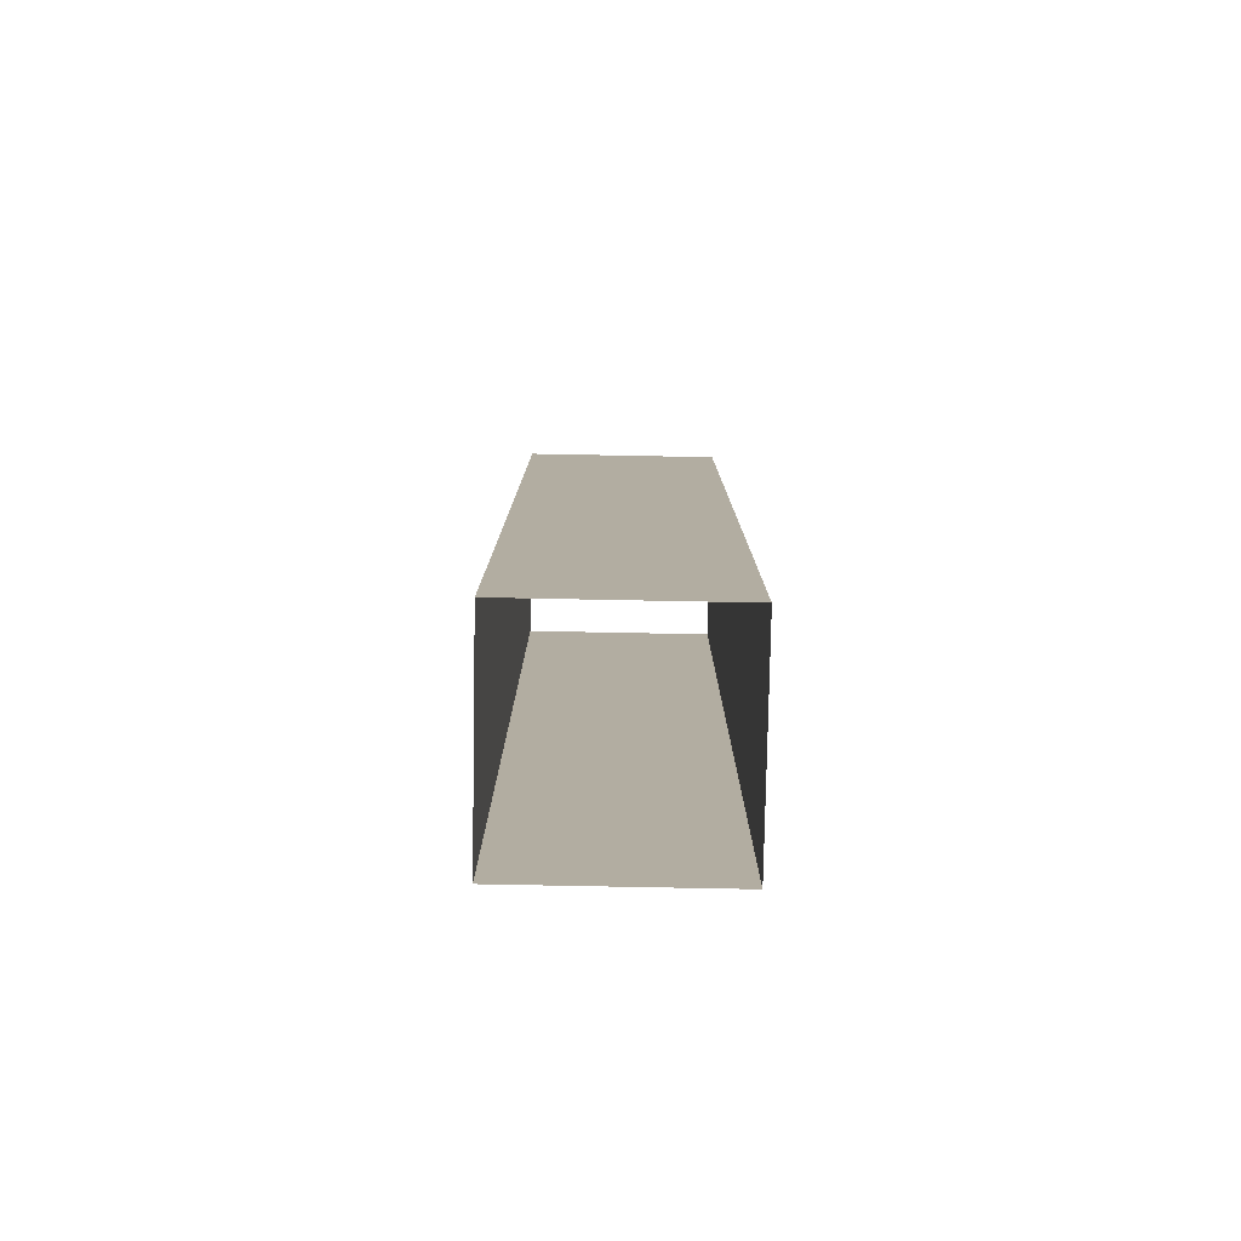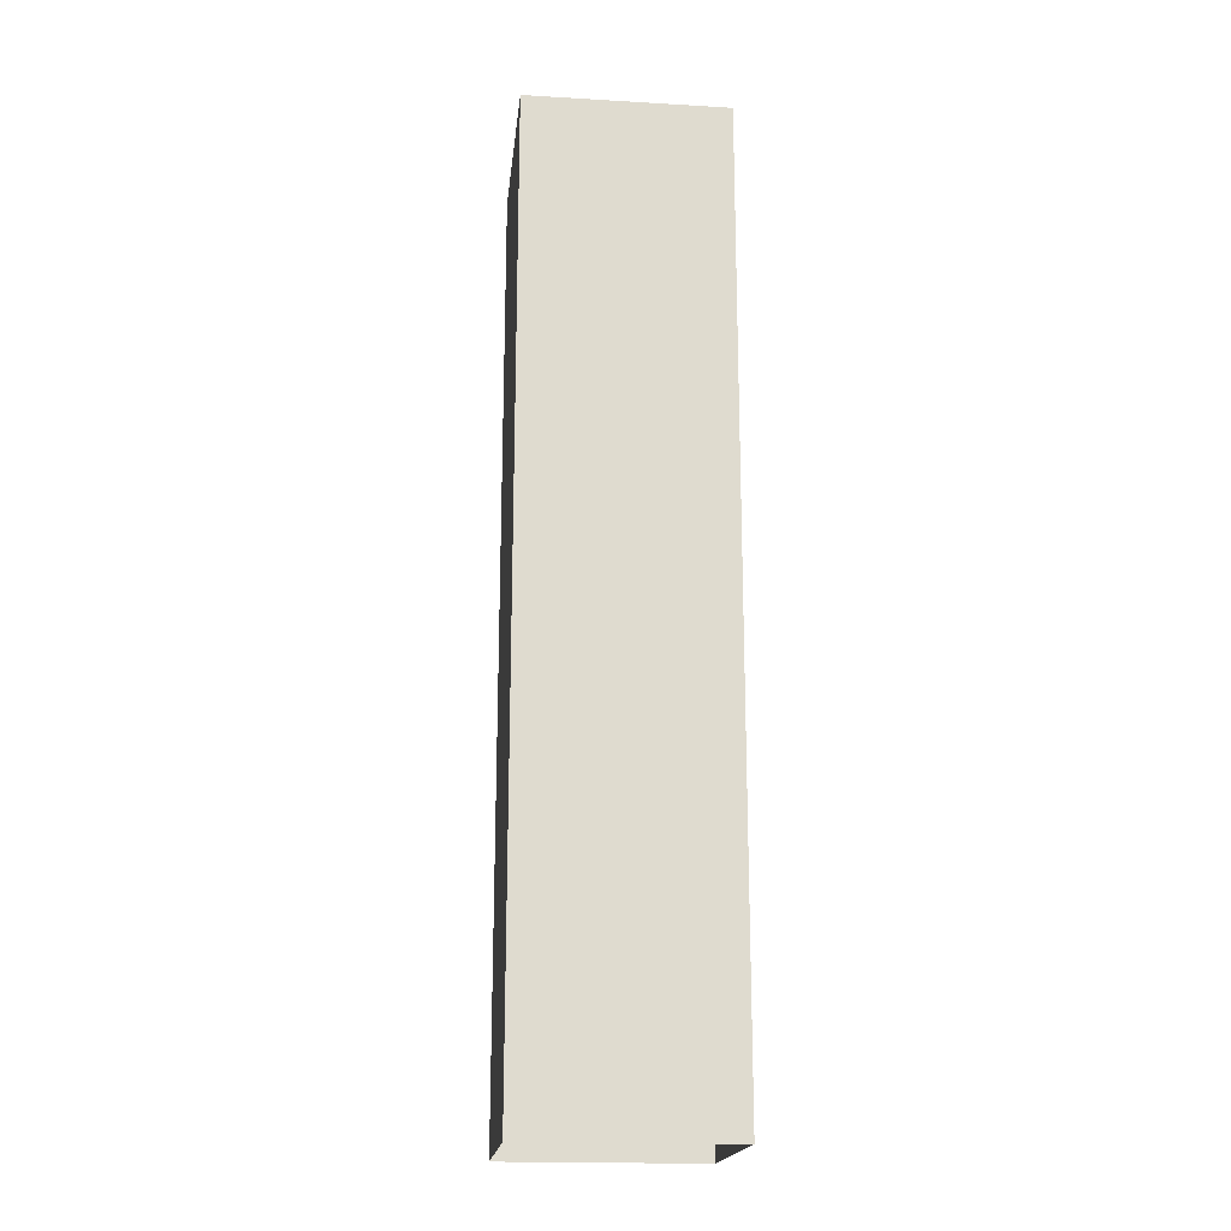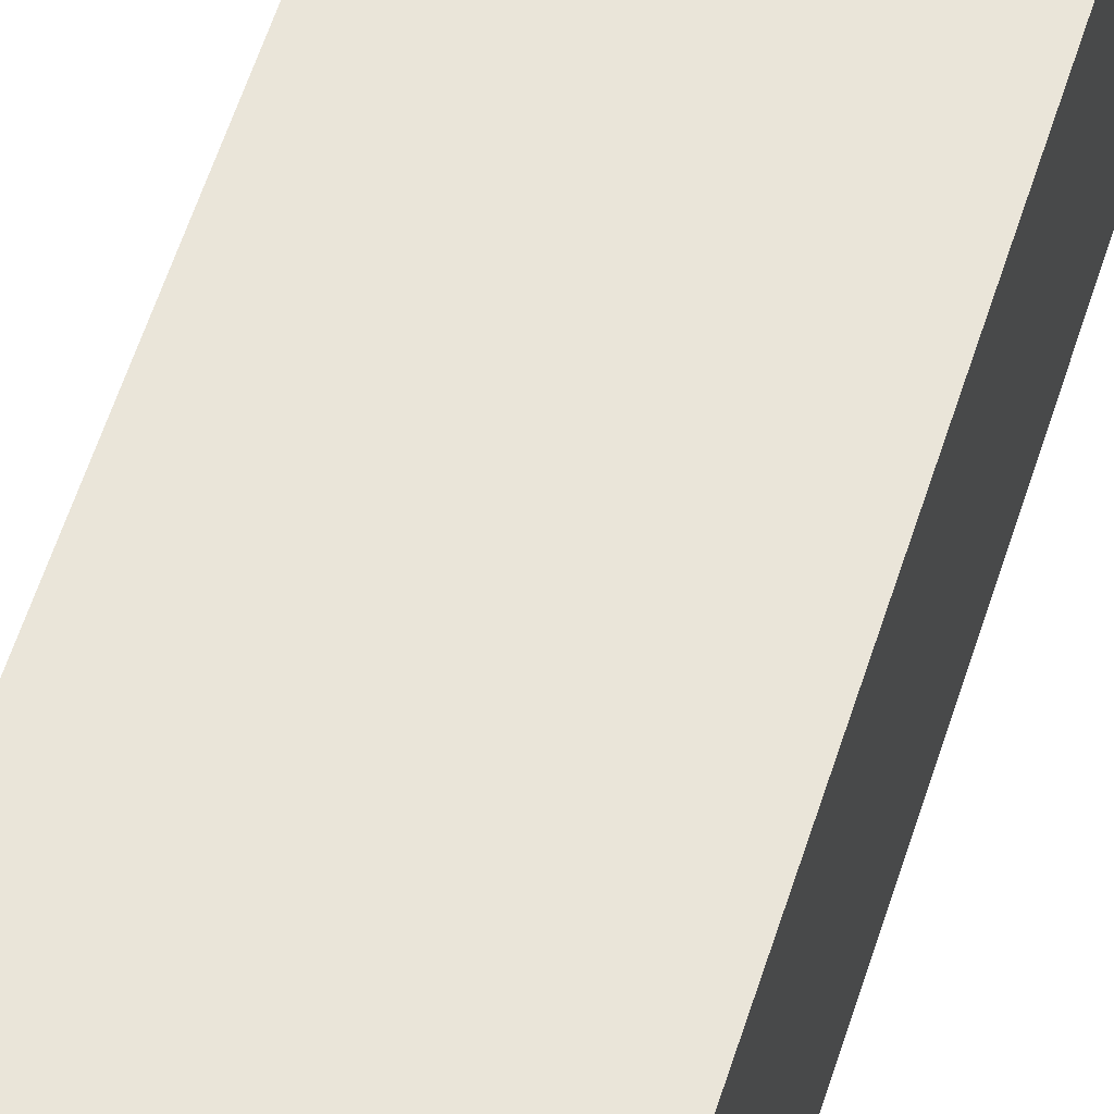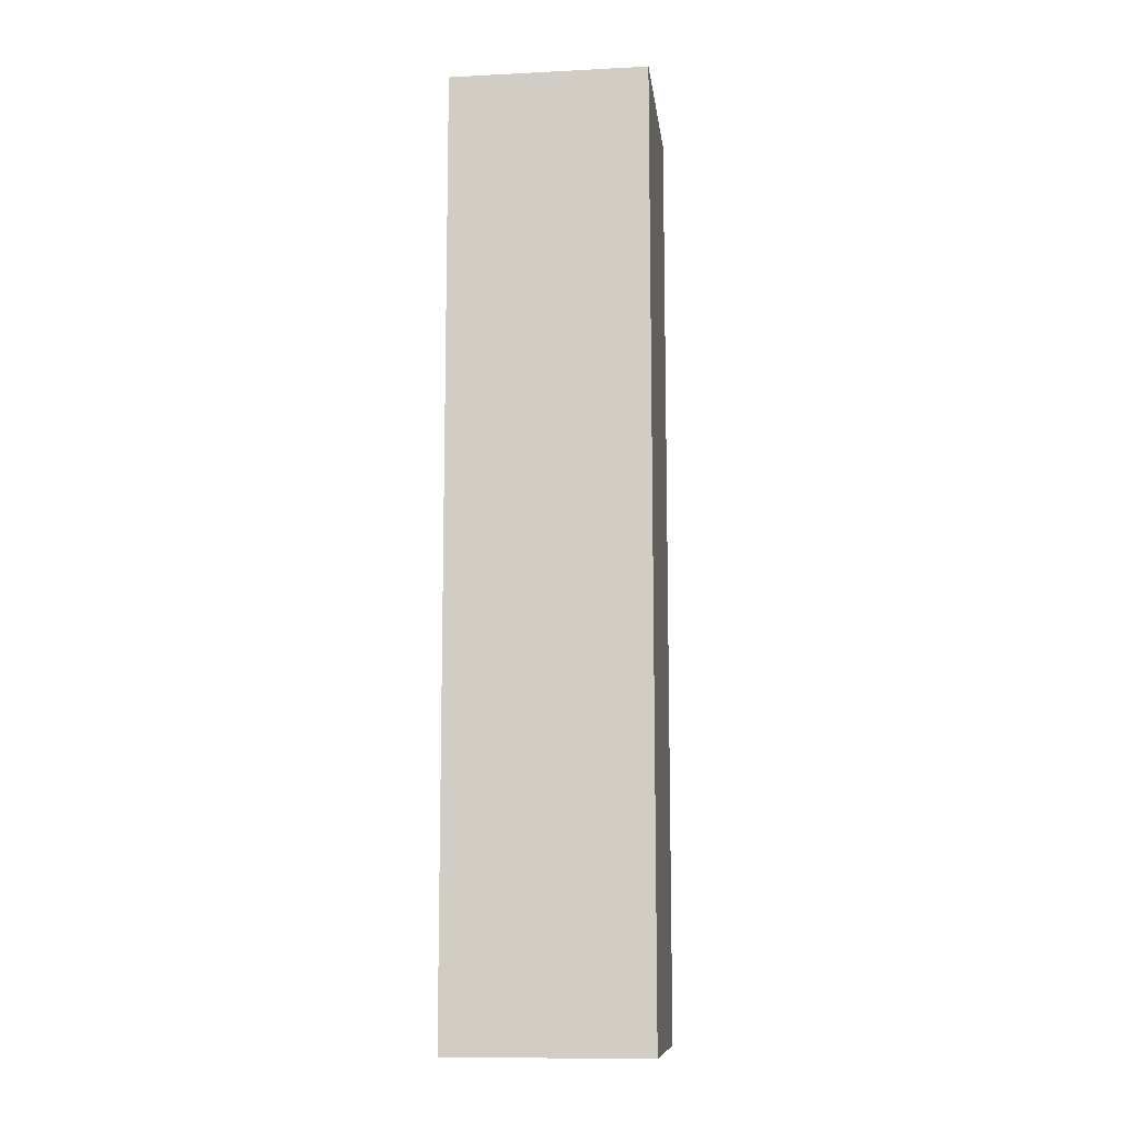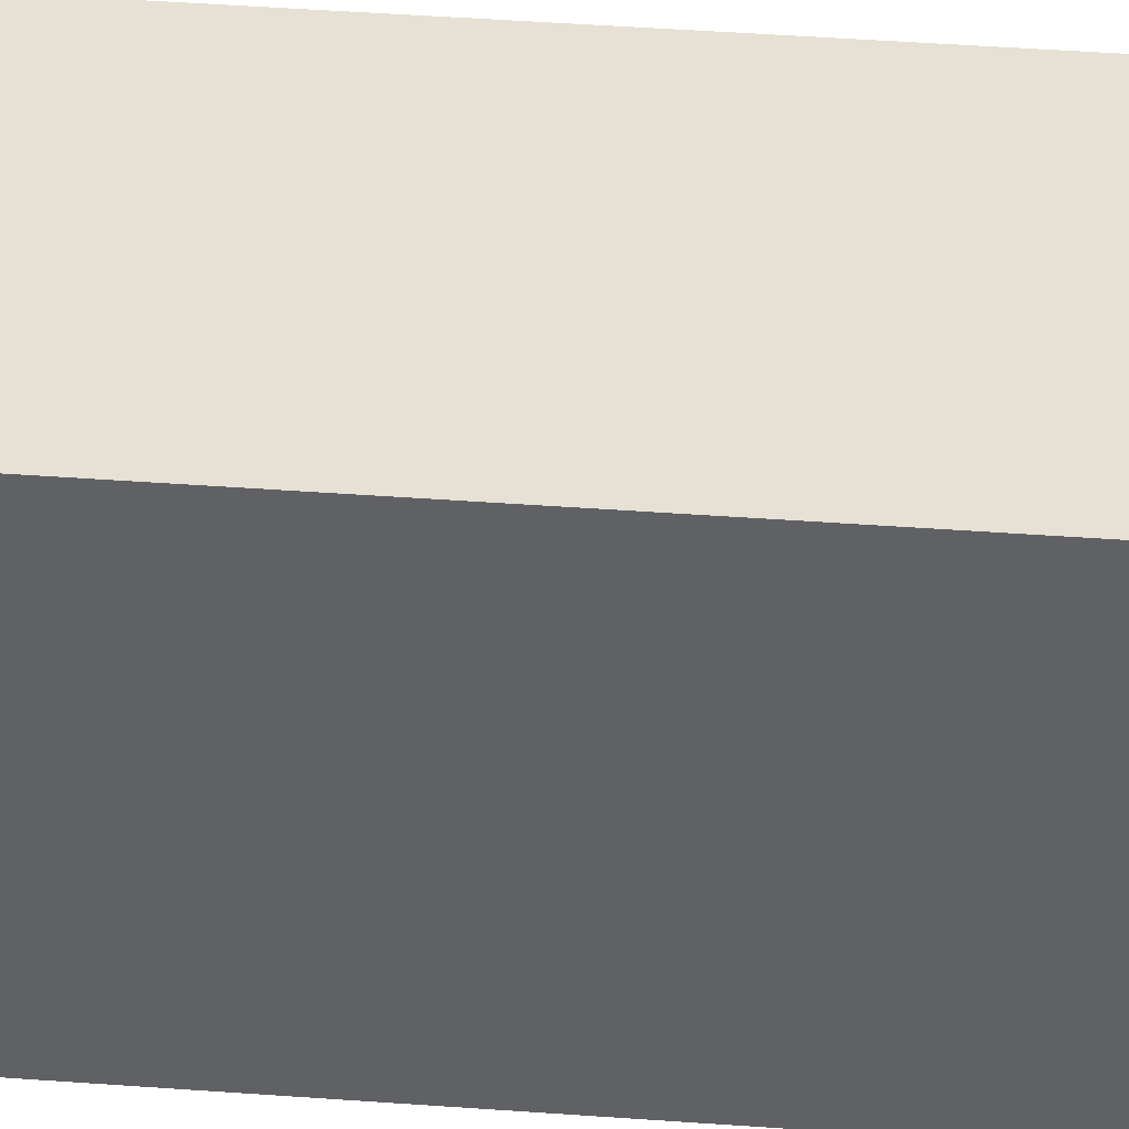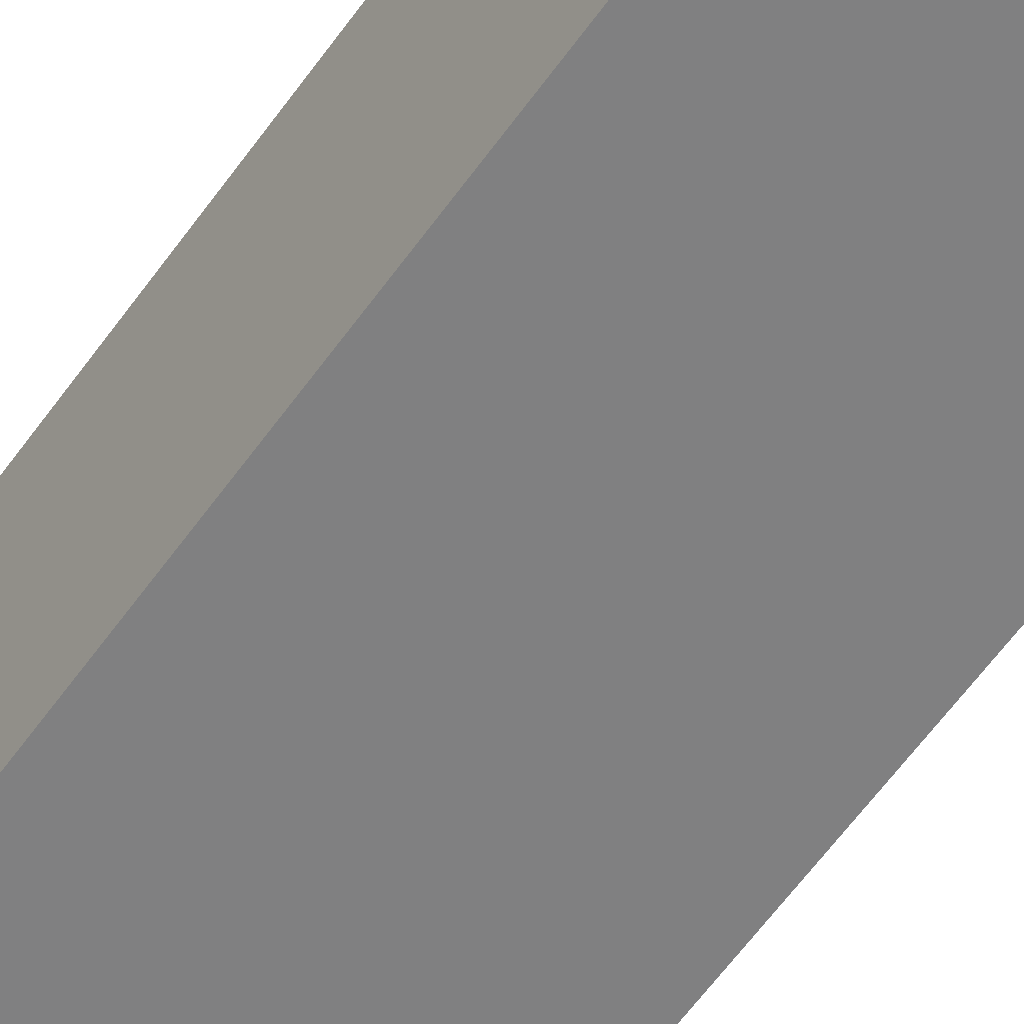
<metadata>
{"format":"obj","ext":"obj","renderer":"f3d","projection":"perspective","resolution":1024,"background":"white","views":[{"elev":-79.7,"azim":88.9,"up":"+Z"},{"elev":-18.9,"azim":173.7,"up":"+Z"},{"elev":58.2,"azim":-162.5,"up":"+Y"},{"elev":-10.8,"azim":97.1,"up":"+Z"},{"elev":39.2,"azim":95.4,"up":"+Y"},{"elev":-60.1,"azim":-35.2,"up":"+Y"}]}
</metadata>
<code>
g Bota_campaign4_column_1
v 78.63 -6.774 5.962
v 79.63 -6.774 1.225
v 79.63 -6.774 5.962
v 78.63 -6.774 1.225
v 78.63 -7.771 5.962
v 78.63 -6.774 1.225
v 78.63 -6.774 5.962
v 78.63 -7.771 1.225
v 79.63 -7.771 5.962
v 78.63 -7.771 1.225
v 78.63 -7.771 5.962
v 79.63 -7.772 1.225
v 79.63 -6.774 5.962
v 79.63 -7.772 1.225
v 79.63 -7.771 5.962
v 79.63 -6.774 1.225
g Bota_campaign4_column_1_0
f 3 2 1
f 4 1 2
f 7 6 5
f 8 5 6
f 11 10 9
f 12 9 10
f 15 14 13
f 16 13 14

</code>
